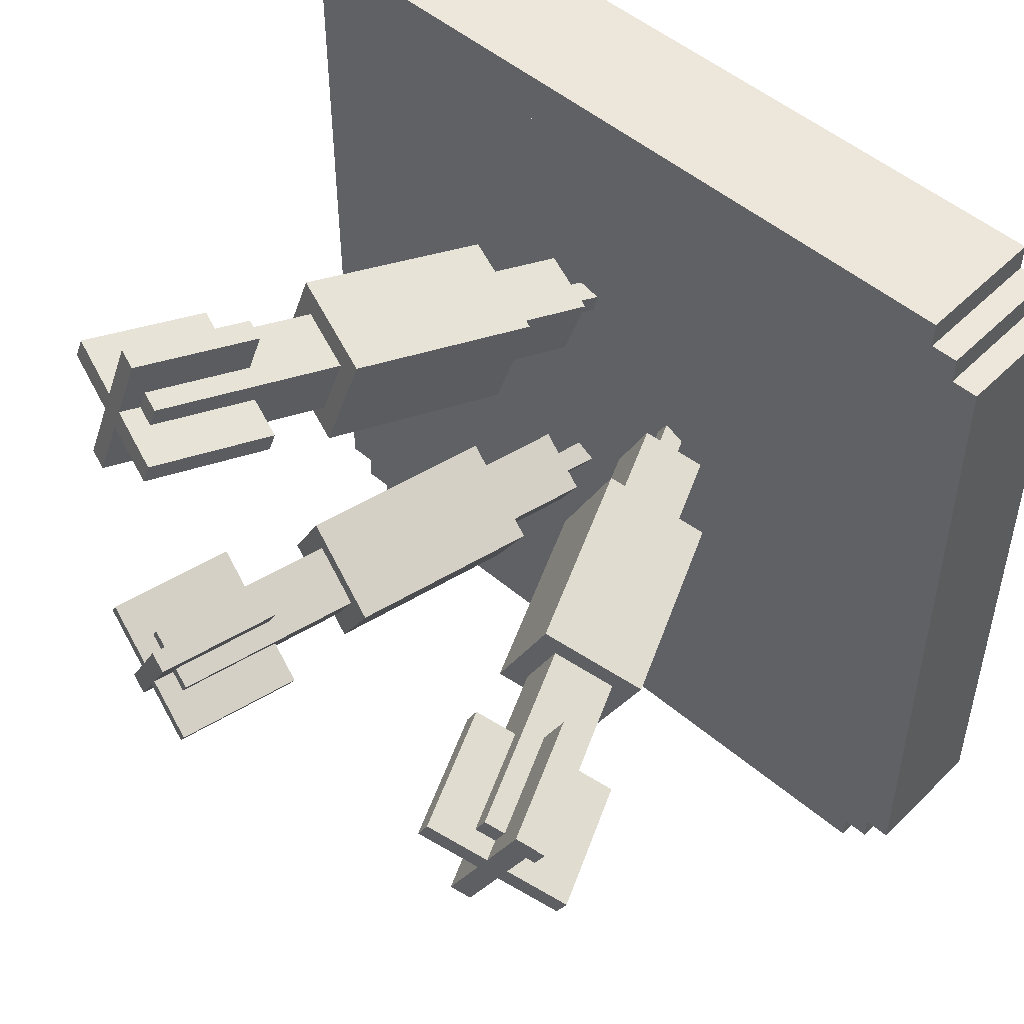
<metadata>
{"format":"obj","ext":"obj","renderer":"f3d","projection":"perspective","resolution":1024,"background":"white","views":[{"elev":50.5,"azim":42.9,"up":"+Y"}]}
</metadata>
<code>
g combat_darts_mesh
v -0.1453 -0.06131 0.4632
v -0.1309 -0.07018 0.4667
v -0.1394 -0.08494 0.4641
v -0.1538 -0.07607 0.4606
v -0.1198 -0.01702 0.471
v -0.1055 -0.02589 0.4745
v -0.1968 -0.04948 0.4501
v -0.1883 -0.03472 0.4527
v -0.1649 -0.1292 0.4563
v -0.1792 -0.1204 0.4528
v -0.08789 -0.09677 0.4772
v -0.09638 -0.1115 0.4746
v -0.2865 0.329 -0.05306
v -0.2865 0.3078 -0.05306
v 0.2865 0.3078 -0.05306
v 0.2865 0.329 -0.05306
v -0.3078 0.2865 -0.05306
v -0.3078 0.3078 -0.05306
v -0.3078 -0.2865 -0.05306
v -0.329 0.2865 -0.05306
v -0.329 -0.2865 -0.05306
v 0.3078 0.2865 -0.05306
v 0.3078 0.3078 -0.05306
v -0.2865 -0.3078 -0.05306
v -0.3078 -0.3078 -0.05306
v 0.3078 -0.2865 -0.05306
v 0.2865 -0.3078 -0.05306
v 0.3078 -0.3078 -0.05306
v -0.2865 -0.329 -0.05306
v 0.2865 -0.329 -0.05306
v 0.329 0.2865 -0.05306
v 0.329 -0.2865 -0.05306
v 0.2865 0.3078 0.05306
v -0.2865 0.3078 0.05306
v -0.2865 0.329 0.05306
v 0.2865 0.329 0.05306
v -0.3078 0.2865 0.05306
v -0.3078 0.3078 0.05306
v 0.3078 -0.2865 0.05306
v -0.2865 -0.3078 0.05306
v -0.3078 -0.2865 0.05306
v -0.329 0.2865 0.05306
v -0.329 -0.2865 0.05306
v -0.3078 -0.3078 0.05306
v 0.2865 -0.3078 0.05306
v 0.2865 -0.329 0.05306
v -0.2865 -0.329 0.05306
v 0.3078 -0.3078 0.05306
v 0.3078 0.2865 0.05306
v 0.329 0.2865 0.05306
v 0.329 -0.2865 0.05306
v 0.3078 0.3078 0.05306
v 0.2865 0.329 0.05306
v -0.2865 0.329 0.05306
v -0.2865 0.329 -0.05306
v 0.2865 0.329 -0.05306
v -0.05306 -0.2229 -0.05306
v 0.05306 -0.2229 -0.05306
v 0.05306 -0.2229 -0.1167
v -0.05306 -0.2229 -0.1167
v -0.05306 -0.138 -0.05306
v -0.05306 -0.2229 -0.05306
v -0.05306 -0.2229 -0.1167
v -0.05306 -0.138 -0.1167
v -0.1709 -0.04683 0.3501
v -0.1624 -0.03207 0.3527
v -0.1883 -0.03472 0.4527
v -0.1968 -0.04948 0.4501
v 0.05306 0.2229 -0.05306
v 0.05306 0.2229 -0.1167
v 0.05306 0.138 -0.1167
v 0.05306 0.138 -0.05306
v -0.1562 -0.08346 0.2818
v -0.1172 -0.07948 0.1318
v -0.07475 -0.005673 0.1448
v -0.1137 -0.009644 0.2948
v 0.03184 0.138 -0.09551
v -0.03184 0.138 -0.09551
v -0.03184 -0.138 -0.09551
v 0.03184 -0.138 -0.09551
v -0.0704 -0.1089 0.3746
v -0.09638 -0.1115 0.4746
v -0.08789 -0.09677 0.4772
v -0.06191 -0.09413 0.3772
v -0.03705 -0.05028 0.04655
v -0.04571 -0.05116 0.07989
v -0.0542 -0.06593 0.07729
v -0.04554 -0.06504 0.04396
v 0.329 0.2865 0.05306
v 0.329 0.2865 -0.05306
v 0.329 -0.2865 -0.05306
v 0.329 -0.2865 0.05306
v -0.03119 -0.07391 0.04745
v -0.04554 -0.06504 0.04396
v -0.0542 -0.06593 0.07729
v -0.03985 -0.07479 0.08078
v 0.03184 0.138 -0.07429
v 0.03184 -0.138 -0.07429
v -0.03184 -0.138 -0.07429
v -0.03184 0.138 -0.07429
v -0.03705 -0.05028 0.04655
v -0.0227 -0.05915 0.05005
v -0.03136 -0.06003 0.08338
v -0.04571 -0.05116 0.07989
v 0.05306 -0.2229 -0.1167
v 0.05306 -0.138 -0.1167
v -0.05306 -0.138 -0.1167
v -0.05306 -0.2229 -0.1167
v -0.03119 -0.07391 0.04745
v -0.03985 -0.07479 0.08078
v -0.03136 -0.06003 0.08338
v -0.0227 -0.05915 0.05005
v -0.05306 0.138 -0.1167
v 0.05306 0.138 -0.1167
v 0.05306 0.2229 -0.1167
v -0.05306 0.2229 -0.1167
v -0.329 -0.2865 0.05306
v -0.329 -0.2865 -0.05306
v -0.329 0.2865 -0.05306
v -0.329 0.2865 0.05306
v -0.2865 -0.329 -0.05306
v -0.2865 -0.329 0.05306
v 0.2865 -0.329 0.05306
v 0.2865 -0.329 -0.05306
v -0.1709 -0.04683 0.3501
v -0.0704 -0.1089 0.3746
v -0.06191 -0.09413 0.3772
v -0.1624 -0.03207 0.3527
v -0.03184 -0.138 -0.09551
v -0.03184 0.138 -0.09551
v -0.03184 0.138 -0.07429
v -0.03184 -0.138 -0.07429
v -0.08441 -0.1278 0.2992
v -0.04545 -0.1238 0.1492
v -0.1172 -0.07948 0.1318
v -0.1562 -0.08346 0.2818
v 0.3078 0.3078 -0.05306
v 0.3078 0.3078 0.05306
v -0.3078 0.3078 0.05306
v -0.3078 0.3078 -0.05306
v -0.1389 -0.1266 0.3563
v -0.1533 -0.1177 0.3528
v -0.1792 -0.1204 0.4528
v -0.1649 -0.1292 0.4563
v 0.05306 -0.138 -0.05306
v 0.05306 -0.138 -0.1167
v 0.05306 -0.2229 -0.1167
v 0.05306 -0.2229 -0.05306
v -0.1389 -0.1266 0.3563
v -0.0795 -0.02324 0.3745
v -0.09385 -0.01438 0.371
v -0.1533 -0.1177 0.3528
v -0.0227 -0.05915 0.05005
v -0.03705 -0.05028 0.04655
v -0.04554 -0.06504 0.04396
v -0.03119 -0.07391 0.04745
v -0.05306 0.2229 -0.1167
v 0.05306 0.2229 -0.1167
v 0.05306 0.2229 -0.05306
v -0.05306 0.2229 -0.05306
v 0.3078 -0.3078 -0.05306
v 0.3078 -0.3078 0.05306
v 0.3078 0.3078 0.05306
v 0.3078 0.3078 -0.05306
v -0.3078 -0.3078 0.05306
v 0.3078 -0.3078 0.05306
v 0.3078 -0.3078 -0.05306
v -0.3078 -0.3078 -0.05306
v -0.3078 -0.3078 0.05306
v -0.3078 -0.3078 -0.05306
v -0.3078 0.3078 -0.05306
v -0.3078 0.3078 0.05306
v -0.0795 -0.02324 0.3745
v -0.1055 -0.02589 0.4745
v -0.1198 -0.01702 0.471
v -0.09385 -0.01438 0.371
v -0.05306 0.2229 -0.1167
v -0.05306 0.2229 -0.05306
v -0.05306 0.138 -0.05306
v -0.05306 0.138 -0.1167
v -0.2865 0.329 0.05306
v -0.2865 -0.329 0.05306
v -0.2865 -0.329 -0.05306
v -0.2865 0.329 -0.05306
v -0.09385 -0.01438 0.371
v -0.1198 -0.01702 0.471
v -0.1792 -0.1204 0.4528
v -0.1533 -0.1177 0.3528
v -0.0704 -0.1089 0.3746
v -0.1709 -0.04683 0.3501
v -0.1968 -0.04948 0.4501
v -0.09638 -0.1115 0.4746
v -0.1137 -0.009644 0.2948
v -0.04197 -0.05397 0.3122
v -0.08441 -0.1278 0.2992
v -0.1562 -0.08346 0.2818
v -0.329 -0.2865 0.05306
v 0.329 -0.2865 0.05306
v 0.329 -0.2865 -0.05306
v -0.329 -0.2865 -0.05306
v 0.2865 -0.329 0.05306
v 0.2865 0.329 0.05306
v 0.2865 0.329 -0.05306
v 0.2865 -0.329 -0.05306
v -0.07475 -0.005673 0.1448
v -0.003004 -0.05 0.1622
v -0.04197 -0.05397 0.3122
v -0.1137 -0.009644 0.2948
v 0.329 0.2865 0.05306
v -0.329 0.2865 0.05306
v -0.329 0.2865 -0.05306
v 0.329 0.2865 -0.05306
v 0.03184 -0.138 -0.09551
v 0.03184 -0.138 -0.07429
v 0.03184 0.138 -0.07429
v 0.03184 0.138 -0.09551
v -0.008524 -0.05413 0.08947
v -0.05157 -0.02754 0.07899
v -0.07704 -0.07182 0.0712
v -0.03399 -0.09842 0.08168
v -0.1172 -0.07948 0.1318
v -0.04545 -0.1238 0.1492
v -0.003004 -0.05 0.1622
v -0.07475 -0.005673 0.1448
v -0.1624 -0.03207 0.3527
v -0.06191 -0.09413 0.3772
v -0.08789 -0.09677 0.4772
v -0.1883 -0.03472 0.4527
v -0.0795 -0.02324 0.3745
v -0.1389 -0.1266 0.3563
v -0.1649 -0.1292 0.4563
v -0.1055 -0.02589 0.4745
v -0.05306 -0.138 -0.1167
v 0.05306 -0.138 -0.1167
v 0.05306 -0.138 -0.05306
v -0.05306 -0.138 -0.05306
v -0.05306 0.138 -0.05306
v 0.05306 0.138 -0.05306
v 0.05306 0.138 -0.1167
v -0.05306 0.138 -0.1167
v -0.1468 -0.03724 0.4457
v -0.1038 -0.06384 0.4561
v -0.1292 -0.1081 0.4484
v -0.1723 -0.08153 0.4379
v -0.04197 -0.05397 0.3122
v -0.003004 -0.05 0.1622
v -0.04545 -0.1238 0.1492
v -0.08441 -0.1278 0.2992
v -0.008524 -0.05413 0.08947
v -0.03399 -0.09842 0.08168
v -0.1292 -0.1081 0.4484
v -0.1038 -0.06384 0.4561
v -0.05157 -0.02754 0.07899
v -0.008524 -0.05413 0.08947
v -0.1038 -0.06384 0.4561
v -0.1468 -0.03724 0.4457
v -0.1468 -0.03724 0.4457
v -0.1723 -0.08153 0.4379
v -0.07704 -0.07182 0.0712
v -0.05157 -0.02754 0.07899
v -0.07704 -0.07182 0.0712
v -0.1723 -0.08153 0.4379
v -0.1292 -0.1081 0.4484
v -0.03399 -0.09842 0.08168
v -0.1427 0.2227 0.4531
v -0.1588 0.2259 0.4477
v -0.1546 0.2423 0.4448
v -0.1386 0.2392 0.4502
v -0.1552 0.1734 0.4618
v -0.1713 0.1765 0.4564
v -0.09038 0.2299 0.4664
v -0.09455 0.2134 0.4693
v -0.1421 0.2917 0.436
v -0.1261 0.2886 0.4414
v -0.207 0.2352 0.4315
v -0.2028 0.2516 0.4286
v -0.06256 0.2058 0.3698
v -0.06672 0.1893 0.3727
v -0.09455 0.2134 0.4693
v -0.09038 0.2299 0.4664
v -0.05173 0.2257 0.2942
v -0.01 0.1896 0.1493
v -0.03083 0.1073 0.1639
v -0.07256 0.1434 0.3087
v -0.175 0.2275 0.332
v -0.2028 0.2516 0.4286
v -0.207 0.2352 0.4315
v -0.1791 0.2111 0.3349
v -0.02679 0.1223 0.05067
v -0.03607 0.1303 0.08286
v -0.0319 0.1468 0.07996
v -0.02263 0.1388 0.04776
v -0.03868 0.1419 0.04236
v -0.02263 0.1388 0.04776
v -0.0319 0.1468 0.07996
v -0.04796 0.1499 0.07455
v -0.02679 0.1223 0.05067
v -0.04285 0.1254 0.04527
v -0.05212 0.1334 0.07746
v -0.03607 0.1303 0.08286
v -0.03868 0.1419 0.04236
v -0.04796 0.1499 0.07455
v -0.05212 0.1334 0.07746
v -0.04285 0.1254 0.04527
v -0.06256 0.2058 0.3698
v -0.175 0.2275 0.332
v -0.1791 0.2111 0.3349
v -0.06672 0.1893 0.3727
v -0.132 0.2413 0.2672
v -0.09029 0.2051 0.1223
v -0.01 0.1896 0.1493
v -0.05173 0.2257 0.2942
v -0.1143 0.2676 0.3395
v -0.09823 0.2645 0.3449
v -0.1261 0.2886 0.4414
v -0.1421 0.2917 0.436
v -0.1143 0.2676 0.3395
v -0.1435 0.1524 0.3598
v -0.1274 0.1493 0.3652
v -0.09823 0.2645 0.3449
v -0.04285 0.1254 0.04527
v -0.02679 0.1223 0.05067
v -0.02263 0.1388 0.04776
v -0.03868 0.1419 0.04236
v -0.1435 0.1524 0.3598
v -0.1713 0.1765 0.4564
v -0.1552 0.1734 0.4618
v -0.1274 0.1493 0.3652
v -0.1274 0.1493 0.3652
v -0.1552 0.1734 0.4618
v -0.1261 0.2886 0.4414
v -0.09823 0.2645 0.3449
v -0.175 0.2275 0.332
v -0.06256 0.2058 0.3698
v -0.09038 0.2299 0.4664
v -0.2028 0.2516 0.4286
v -0.07256 0.1434 0.3087
v -0.1529 0.159 0.2817
v -0.132 0.2413 0.2672
v -0.05173 0.2257 0.2942
v -0.03083 0.1073 0.1639
v -0.1111 0.1228 0.1369
v -0.1529 0.159 0.2817
v -0.07256 0.1434 0.3087
v -0.07235 0.1201 0.07497
v -0.02417 0.1108 0.09117
v -0.01168 0.1601 0.08245
v -0.05985 0.1695 0.06624
v -0.01 0.1896 0.1493
v -0.09029 0.2051 0.1223
v -0.1111 0.1228 0.1369
v -0.03083 0.1073 0.1639
v -0.06672 0.1893 0.3727
v -0.1791 0.2111 0.3349
v -0.207 0.2352 0.4315
v -0.09455 0.2134 0.4693
v -0.1435 0.1524 0.3598
v -0.1143 0.2676 0.3395
v -0.1421 0.2917 0.436
v -0.1713 0.1765 0.4564
v -0.1262 0.1992 0.4453
v -0.1744 0.2085 0.4291
v -0.1619 0.2579 0.4204
v -0.1137 0.2485 0.4366
v -0.1529 0.159 0.2817
v -0.1111 0.1228 0.1369
v -0.09029 0.2051 0.1223
v -0.132 0.2413 0.2672
v -0.07235 0.1201 0.07497
v -0.05985 0.1695 0.06624
v -0.1619 0.2579 0.4204
v -0.1744 0.2085 0.4291
v -0.02417 0.1108 0.09117
v -0.07235 0.1201 0.07497
v -0.1744 0.2085 0.4291
v -0.1262 0.1992 0.4453
v -0.1262 0.1992 0.4453
v -0.1137 0.2485 0.4366
v -0.01168 0.1601 0.08245
v -0.02417 0.1108 0.09117
v -0.01168 0.1601 0.08245
v -0.1137 0.2485 0.4366
v -0.1619 0.2579 0.4204
v -0.05985 0.1695 0.06624
v 0.2135 0.001308 0.4469
v 0.2211 0.01662 0.4449
v 0.235 0.008807 0.4384
v 0.2274 -0.006502 0.4405
v 0.1717 0.02474 0.4663
v 0.1793 0.04005 0.4642
v 0.2046 -0.05243 0.4467
v 0.1906 -0.04462 0.4532
v 0.2768 -0.01462 0.419
v 0.2692 -0.02993 0.4211
v 0.244 0.06254 0.4386
v 0.2579 0.05473 0.4321
v 0.1644 -0.04542 0.3518
v 0.1505 -0.03761 0.3582
v 0.1906 -0.04462 0.4532
v 0.2046 -0.05243 0.4467
v 0.1732 -0.04106 0.2734
v 0.113 -0.03055 0.131
v 0.04332 0.008505 0.1633
v 0.1035 -0.002008 0.3057
v 0.2178 0.06174 0.3371
v 0.2579 0.05473 0.4321
v 0.244 0.06254 0.4386
v 0.2038 0.06955 0.3436
v 0.04628 0.03051 0.05117
v 0.05966 0.02817 0.08283
v 0.07358 0.02036 0.07637
v 0.06021 0.0227 0.04471
v 0.06782 0.03801 0.04262
v 0.06021 0.0227 0.04471
v 0.07358 0.02036 0.07637
v 0.0812 0.03567 0.07428
v 0.04628 0.03051 0.05117
v 0.0539 0.04582 0.04908
v 0.06727 0.04348 0.08074
v 0.05966 0.02817 0.08283
v 0.06782 0.03801 0.04262
v 0.0812 0.03567 0.07428
v 0.06727 0.04348 0.08074
v 0.0539 0.04582 0.04908
v 0.1644 -0.04542 0.3518
v 0.2178 0.06174 0.3371
v 0.2038 0.06955 0.3436
v 0.1505 -0.03761 0.3582
v 0.2112 0.03548 0.263
v 0.151 0.046 0.1205
v 0.113 -0.03055 0.131
v 0.1732 -0.04106 0.2734
v 0.2367 -0.007616 0.324
v 0.2291 -0.02292 0.3261
v 0.2692 -0.02993 0.4211
v 0.2768 -0.01462 0.419
v 0.2367 -0.007616 0.324
v 0.1392 0.04706 0.3693
v 0.1316 0.03175 0.3713
v 0.2291 -0.02292 0.3261
v 0.0539 0.04582 0.04908
v 0.04628 0.03051 0.05117
v 0.06021 0.0227 0.04471
v 0.06782 0.03801 0.04262
v 0.1392 0.04706 0.3693
v 0.1793 0.04005 0.4642
v 0.1717 0.02474 0.4663
v 0.1316 0.03175 0.3713
v 0.1316 0.03175 0.3713
v 0.1717 0.02474 0.4663
v 0.2692 -0.02993 0.4211
v 0.2291 -0.02292 0.3261
v 0.2178 0.06174 0.3371
v 0.1644 -0.04542 0.3518
v 0.2046 -0.05243 0.4467
v 0.2579 0.05473 0.4321
v 0.1035 -0.002008 0.3057
v 0.1416 0.07454 0.2953
v 0.2112 0.03548 0.263
v 0.1732 -0.04106 0.2734
v 0.04332 0.008505 0.1633
v 0.0814 0.08505 0.1528
v 0.1416 0.07454 0.2953
v 0.1035 -0.002008 0.3057
v 0.06096 0.0666 0.08512
v 0.03811 0.02068 0.09138
v 0.0799 -0.002755 0.072
v 0.1027 0.04317 0.06573
v 0.113 -0.03055 0.131
v 0.151 0.046 0.1205
v 0.0814 0.08505 0.1528
v 0.04332 0.008505 0.1633
v 0.1505 -0.03761 0.3582
v 0.2038 0.06955 0.3436
v 0.244 0.06254 0.4386
v 0.1906 -0.04462 0.4532
v 0.1392 0.04706 0.3693
v 0.2367 -0.007616 0.324
v 0.2768 -0.01462 0.419
v 0.1793 0.04005 0.4642
v 0.1853 -0.005022 0.4397
v 0.2081 0.0409 0.4334
v 0.2499 0.01747 0.414
v 0.227 -0.02845 0.4203
v 0.1416 0.07454 0.2953
v 0.0814 0.08505 0.1528
v 0.151 0.046 0.1205
v 0.2112 0.03548 0.263
v 0.06096 0.0666 0.08512
v 0.1027 0.04317 0.06573
v 0.2499 0.01747 0.414
v 0.2081 0.0409 0.4334
v 0.03811 0.02068 0.09138
v 0.06096 0.0666 0.08512
v 0.2081 0.0409 0.4334
v 0.1853 -0.005022 0.4397
v 0.1853 -0.005022 0.4397
v 0.227 -0.02845 0.4203
v 0.0799 -0.002755 0.072
v 0.03811 0.02068 0.09138
v 0.0799 -0.002755 0.072
v 0.227 -0.02845 0.4203
v 0.2499 0.01747 0.414
v 0.1027 0.04317 0.06573
v 0.07772 0.05452 -0.002016
v 0.07772 0.05452 0.001309
v 0.08105 0.05452 0.001309
v 0.08105 0.05452 -0.002016
v 0.06775 0.05452 -0.002016
v 0.06775 0.05452 0.001309
v 0.08105 0.05452 -0.01199
v 0.07772 0.05452 -0.01199
v 0.09102 0.05452 0.001309
v 0.09102 0.05452 -0.002016
v 0.07772 0.05452 0.01129
v 0.08105 0.05452 0.01129
v 0.08105 0.07447 -0.01199
v 0.07772 0.07447 -0.01199
v 0.07772 0.05452 -0.01199
v 0.08105 0.05452 -0.01199
v 0.0877 0.08777 -0.008666
v 0.0877 0.1177 -0.008666
v 0.07107 0.1177 -0.008666
v 0.07107 0.08777 -0.008666
v 0.08105 0.07447 0.01129
v 0.08105 0.05452 0.01129
v 0.07772 0.05452 0.01129
v 0.07772 0.07447 0.01129
v 0.07772 0.1377 -0.002016
v 0.07772 0.131 -0.002016
v 0.08105 0.131 -0.002016
v 0.08105 0.1377 -0.002016
v 0.08105 0.1377 0.001309
v 0.08105 0.1377 -0.002016
v 0.08105 0.131 -0.002016
v 0.08105 0.131 0.001309
v 0.07772 0.1377 -0.002016
v 0.07772 0.1377 0.001309
v 0.07772 0.131 0.001309
v 0.07772 0.131 -0.002016
v 0.08105 0.1377 0.001309
v 0.08105 0.131 0.001309
v 0.07772 0.131 0.001309
v 0.07772 0.1377 0.001309
v 0.08105 0.07447 -0.01199
v 0.08105 0.07447 0.01129
v 0.07772 0.07447 0.01129
v 0.07772 0.07447 -0.01199
v 0.0877 0.08777 0.00796
v 0.0877 0.1177 0.00796
v 0.0877 0.1177 -0.008666
v 0.0877 0.08777 -0.008666
v 0.09102 0.07447 0.001309
v 0.09102 0.07447 -0.002016
v 0.09102 0.05452 -0.002016
v 0.09102 0.05452 0.001309
v 0.09102 0.07447 0.001309
v 0.06775 0.07447 0.001309
v 0.06775 0.07447 -0.002016
v 0.09102 0.07447 -0.002016
v 0.07772 0.1377 0.001309
v 0.07772 0.1377 -0.002016
v 0.08105 0.1377 -0.002016
v 0.08105 0.1377 0.001309
v 0.06775 0.07447 0.001309
v 0.06775 0.05452 0.001309
v 0.06775 0.05452 -0.002016
v 0.06775 0.07447 -0.002016
v 0.06775 0.07447 -0.002016
v 0.06775 0.05452 -0.002016
v 0.09102 0.05452 -0.002016
v 0.09102 0.07447 -0.002016
v 0.08105 0.07447 0.01129
v 0.08105 0.07447 -0.01199
v 0.08105 0.05452 -0.01199
v 0.08105 0.05452 0.01129
v 0.07107 0.08777 -0.008666
v 0.07107 0.08777 0.00796
v 0.0877 0.08777 0.00796
v 0.0877 0.08777 -0.008666
v 0.07107 0.1177 -0.008666
v 0.07107 0.1177 0.00796
v 0.07107 0.08777 0.00796
v 0.07107 0.08777 -0.008666
v 0.0744 0.131 0.004635
v 0.0744 0.131 -0.005341
v 0.08437 0.131 -0.005341
v 0.08437 0.131 0.004635
v 0.0877 0.1177 -0.008666
v 0.0877 0.1177 0.00796
v 0.07107 0.1177 0.00796
v 0.07107 0.1177 -0.008666
v 0.07772 0.07447 -0.01199
v 0.07772 0.07447 0.01129
v 0.07772 0.05452 0.01129
v 0.07772 0.05452 -0.01199
v 0.06775 0.07447 0.001309
v 0.09102 0.07447 0.001309
v 0.09102 0.05452 0.001309
v 0.06775 0.05452 0.001309
v 0.0744 0.05785 -0.005341
v 0.0744 0.05785 0.004635
v 0.08437 0.05785 0.004635
v 0.08437 0.05785 -0.005341
v 0.07107 0.08777 0.00796
v 0.07107 0.1177 0.00796
v 0.0877 0.1177 0.00796
v 0.0877 0.08777 0.00796
v 0.0744 0.131 0.004635
v 0.08437 0.131 0.004635
v 0.08437 0.05785 0.004635
v 0.0744 0.05785 0.004635
v 0.0744 0.131 -0.005341
v 0.0744 0.131 0.004635
v 0.0744 0.05785 0.004635
v 0.0744 0.05785 -0.005341
v 0.0744 0.05785 -0.005341
v 0.08437 0.05785 -0.005341
v 0.08437 0.131 -0.005341
v 0.0744 0.131 -0.005341
v 0.08437 0.131 -0.005341
v 0.08437 0.05785 -0.005341
v 0.08437 0.05785 0.004635
v 0.08437 0.131 0.004635
g combat_darts_mesh_0
f 3 2 1
f 4 3 1
f 5 1 2
f 6 5 2
f 7 4 1
f 8 7 1
f 3 4 9
f 4 10 9
f 2 3 11
f 3 12 11
f 15 14 13
f 16 15 13
f 14 15 17
f 18 14 17
f 15 19 17
f 17 19 20
f 19 21 20
f 19 15 22
f 23 22 15
f 24 19 22
f 25 19 24
f 24 22 26
f 27 24 26
f 28 27 26
f 24 27 29
f 27 30 29
f 22 31 26
f 31 32 26
f 35 34 33
f 36 35 33
f 37 33 34
f 38 37 34
f 39 33 37
f 40 39 37
f 41 40 37
f 37 42 41
f 42 43 41
f 44 40 41
f 45 39 40
f 45 40 46
f 40 47 46
f 48 39 45
f 49 33 39
f 49 39 50
f 39 51 50
f 52 33 49
f 55 54 53
f 56 55 53
f 59 58 57
f 60 59 57
f 63 62 61
f 64 63 61
f 67 66 65
f 68 67 65
f 71 70 69
f 72 71 69
f 75 74 73
f 76 75 73
f 79 78 77
f 80 79 77
f 83 82 81
f 84 83 81
f 87 86 85
f 88 87 85
f 91 90 89
f 92 91 89
f 95 94 93
f 96 95 93
f 99 98 97
f 100 99 97
f 103 102 101
f 104 103 101
f 107 106 105
f 108 107 105
f 111 110 109
f 112 111 109
f 115 114 113
f 116 115 113
f 119 118 117
f 120 119 117
f 123 122 121
f 124 123 121
f 127 126 125
f 128 127 125
f 131 130 129
f 132 131 129
f 135 134 133
f 136 135 133
f 139 138 137
f 140 139 137
f 143 142 141
f 144 143 141
f 147 146 145
f 148 147 145
f 151 150 149
f 152 151 149
f 155 154 153
f 156 155 153
f 159 158 157
f 160 159 157
f 163 162 161
f 164 163 161
f 167 166 165
f 168 167 165
f 171 170 169
f 172 171 169
f 175 174 173
f 176 175 173
f 179 178 177
f 180 179 177
f 183 182 181
f 184 183 181
f 187 186 185
f 188 187 185
f 191 190 189
f 192 191 189
f 195 194 193
f 196 195 193
f 199 198 197
f 200 199 197
f 203 202 201
f 204 203 201
f 207 206 205
f 208 207 205
f 211 210 209
f 212 211 209
f 215 214 213
f 216 215 213
f 219 218 217
f 220 219 217
f 223 222 221
f 224 223 221
f 227 226 225
f 228 227 225
f 231 230 229
f 232 231 229
f 235 234 233
f 236 235 233
f 239 238 237
f 240 239 237
f 243 242 241
f 244 243 241
f 247 246 245
f 248 247 245
f 251 250 249
f 252 251 249
f 255 254 253
f 256 255 253
f 259 258 257
f 260 259 257
f 263 262 261
f 264 263 261
f 267 266 265
f 268 267 265
f 269 265 266
f 270 269 266
f 271 268 265
f 272 271 265
f 267 268 273
f 268 274 273
f 266 267 275
f 267 276 275
f 279 278 277
f 280 279 277
f 283 282 281
f 284 283 281
f 287 286 285
f 288 287 285
f 291 290 289
f 292 291 289
f 295 294 293
f 296 295 293
f 299 298 297
f 300 299 297
f 303 302 301
f 304 303 301
f 307 306 305
f 308 307 305
f 311 310 309
f 312 311 309
f 315 314 313
f 316 315 313
f 319 318 317
f 320 319 317
f 323 322 321
f 324 323 321
f 327 326 325
f 328 327 325
f 331 330 329
f 332 331 329
f 335 334 333
f 336 335 333
f 339 338 337
f 340 339 337
f 343 342 341
f 344 343 341
f 347 346 345
f 348 347 345
f 351 350 349
f 352 351 349
f 355 354 353
f 356 355 353
f 359 358 357
f 360 359 357
f 363 362 361
f 364 363 361
f 367 366 365
f 368 367 365
f 371 370 369
f 372 371 369
f 375 374 373
f 376 375 373
f 379 378 377
f 380 379 377
f 383 382 381
f 384 383 381
f 387 386 385
f 388 387 385
f 389 385 386
f 390 389 386
f 391 388 385
f 392 391 385
f 387 388 393
f 388 394 393
f 386 387 395
f 387 396 395
f 399 398 397
f 400 399 397
f 403 402 401
f 404 403 401
f 407 406 405
f 408 407 405
f 411 410 409
f 412 411 409
f 415 414 413
f 416 415 413
f 419 418 417
f 420 419 417
f 423 422 421
f 424 423 421
f 427 426 425
f 428 427 425
f 431 430 429
f 432 431 429
f 435 434 433
f 436 435 433
f 439 438 437
f 440 439 437
f 443 442 441
f 444 443 441
f 447 446 445
f 448 447 445
f 451 450 449
f 452 451 449
f 455 454 453
f 456 455 453
f 459 458 457
f 460 459 457
f 463 462 461
f 464 463 461
f 467 466 465
f 468 467 465
f 471 470 469
f 472 471 469
f 475 474 473
f 476 475 473
f 479 478 477
f 480 479 477
f 483 482 481
f 484 483 481
f 487 486 485
f 488 487 485
f 491 490 489
f 492 491 489
f 495 494 493
f 496 495 493
f 499 498 497
f 500 499 497
f 503 502 501
f 504 503 501
f 507 506 505
f 508 507 505
f 509 505 506
f 510 509 506
f 511 508 505
f 512 511 505
f 507 508 513
f 508 514 513
f 506 507 515
f 507 516 515
f 519 518 517
f 520 519 517
f 523 522 521
f 524 523 521
f 527 526 525
f 528 527 525
f 531 530 529
f 532 531 529
f 535 534 533
f 536 535 533
f 539 538 537
f 540 539 537
f 543 542 541
f 544 543 541
f 547 546 545
f 548 547 545
f 551 550 549
f 552 551 549
f 555 554 553
f 556 555 553
f 559 558 557
f 560 559 557
f 563 562 561
f 564 563 561
f 567 566 565
f 568 567 565
f 571 570 569
f 572 571 569
f 575 574 573
f 576 575 573
f 579 578 577
f 580 579 577
f 583 582 581
f 584 583 581
f 587 586 585
f 588 587 585
f 591 590 589
f 592 591 589
f 595 594 593
f 596 595 593
f 599 598 597
f 600 599 597
f 603 602 601
f 604 603 601
f 607 606 605
f 608 607 605
f 611 610 609
f 612 611 609
f 615 614 613
f 616 615 613
f 619 618 617
f 620 619 617
f 623 622 621
f 624 623 621

</code>
